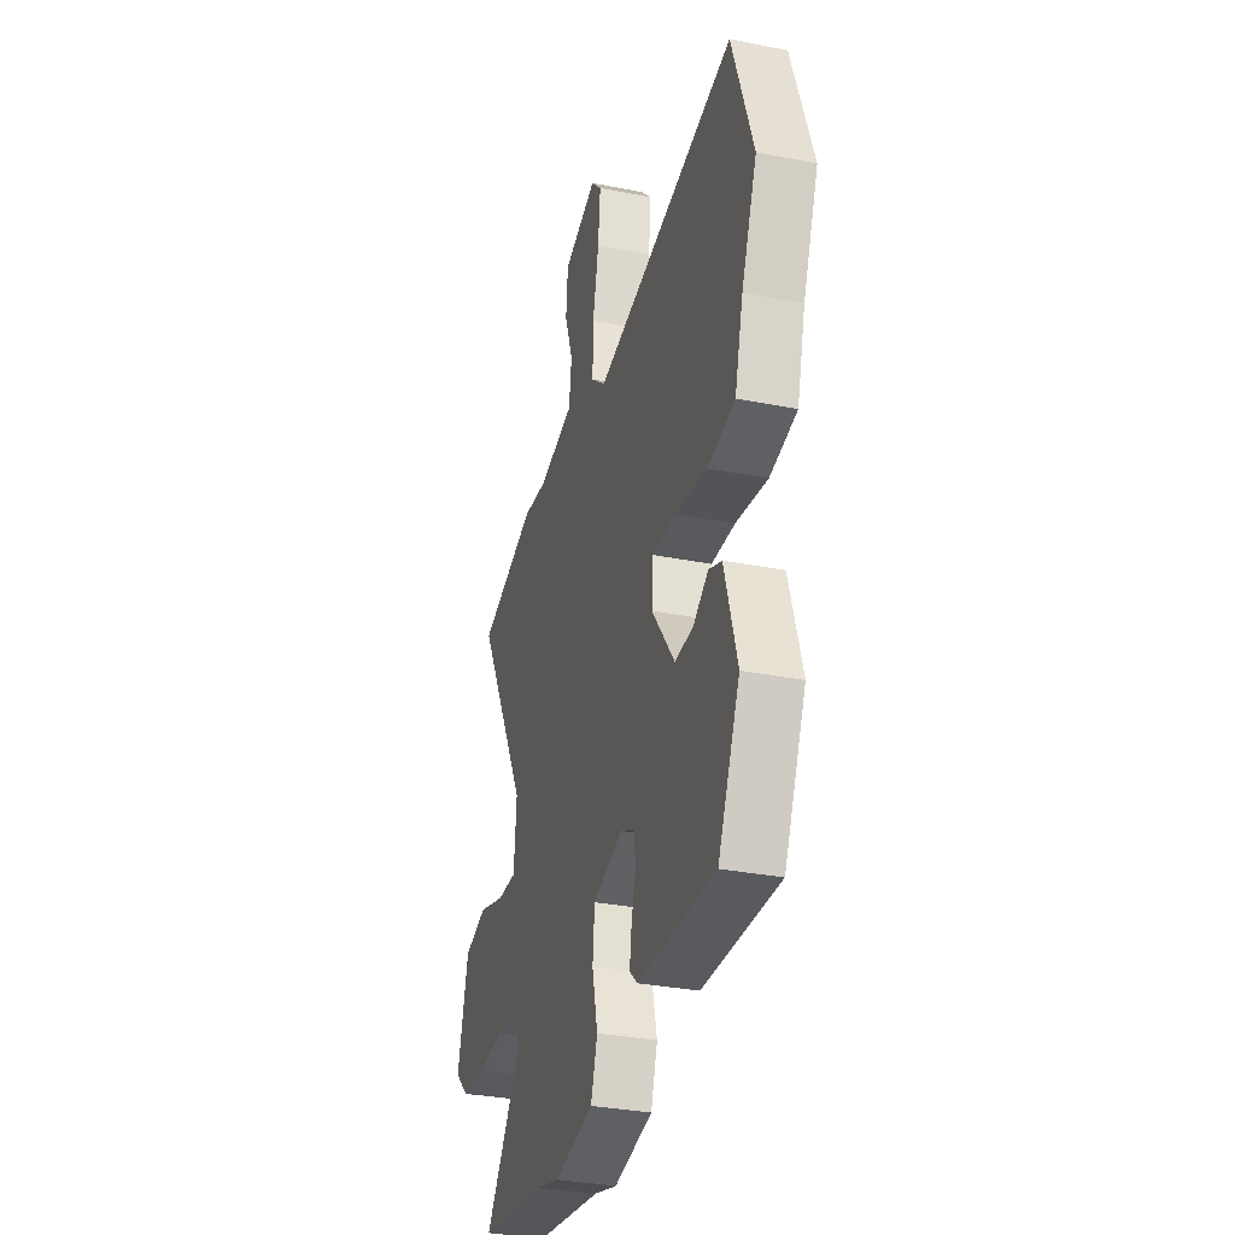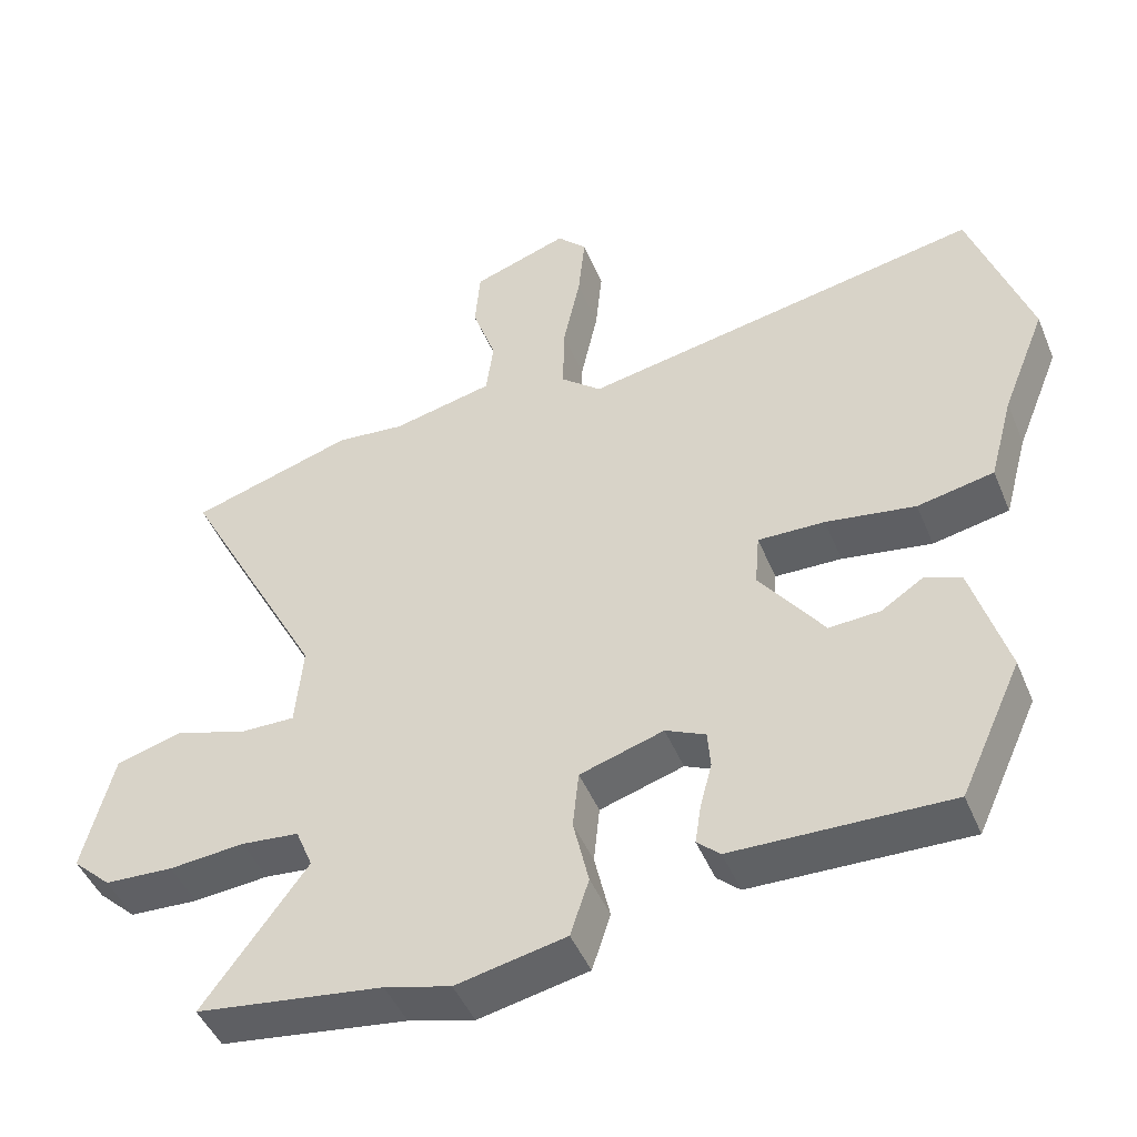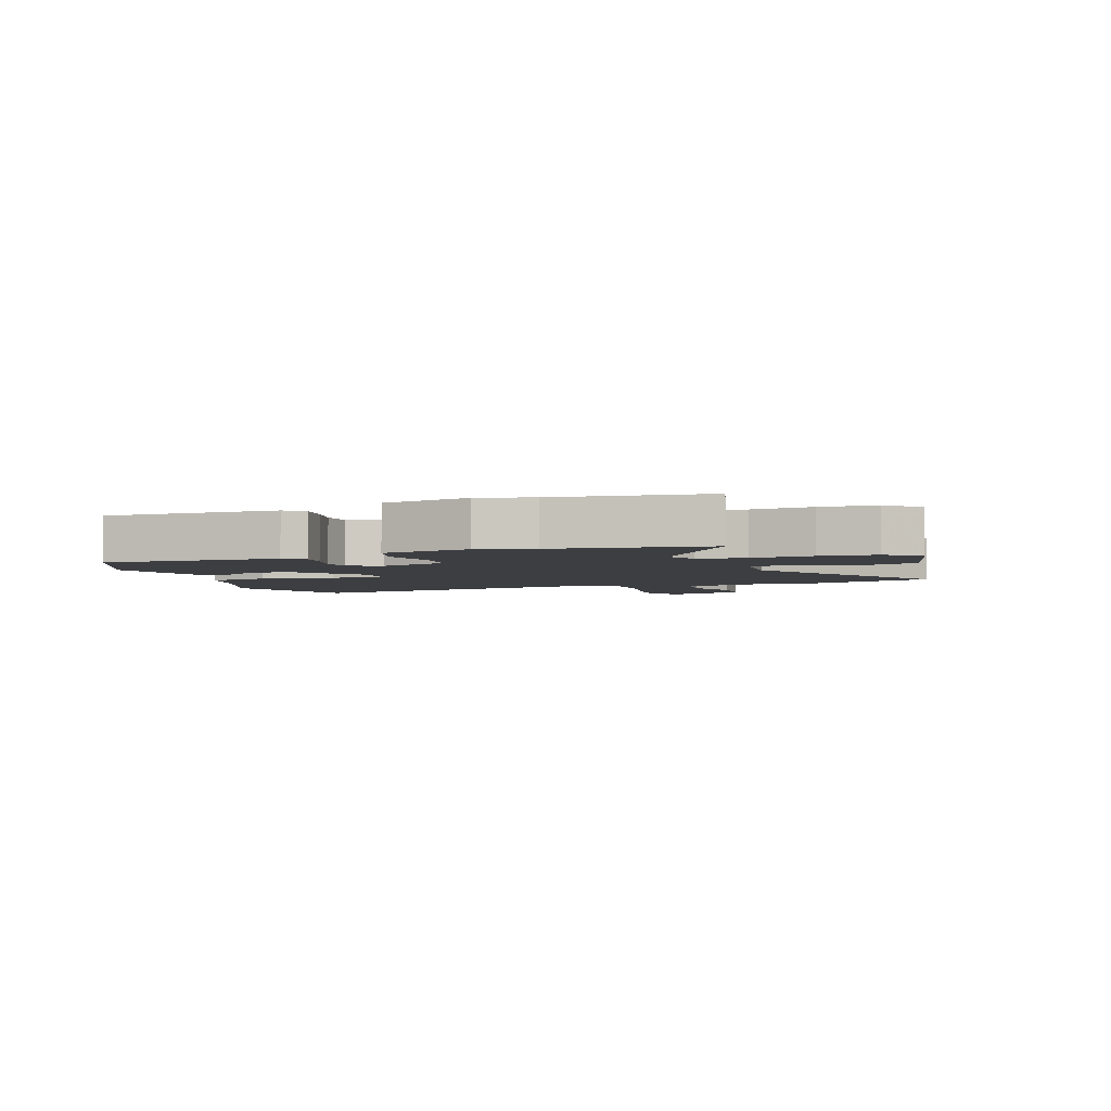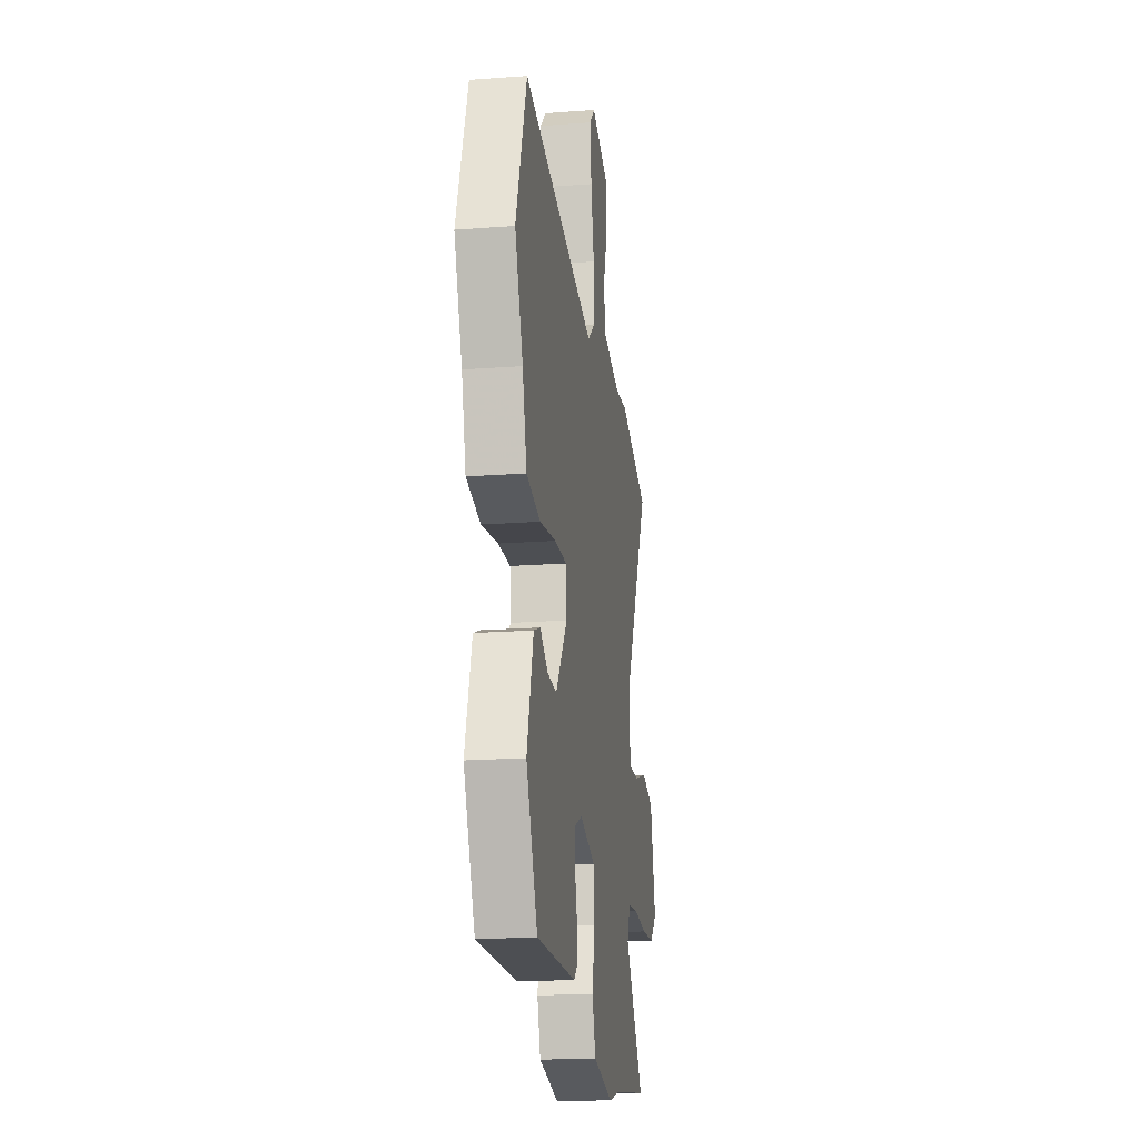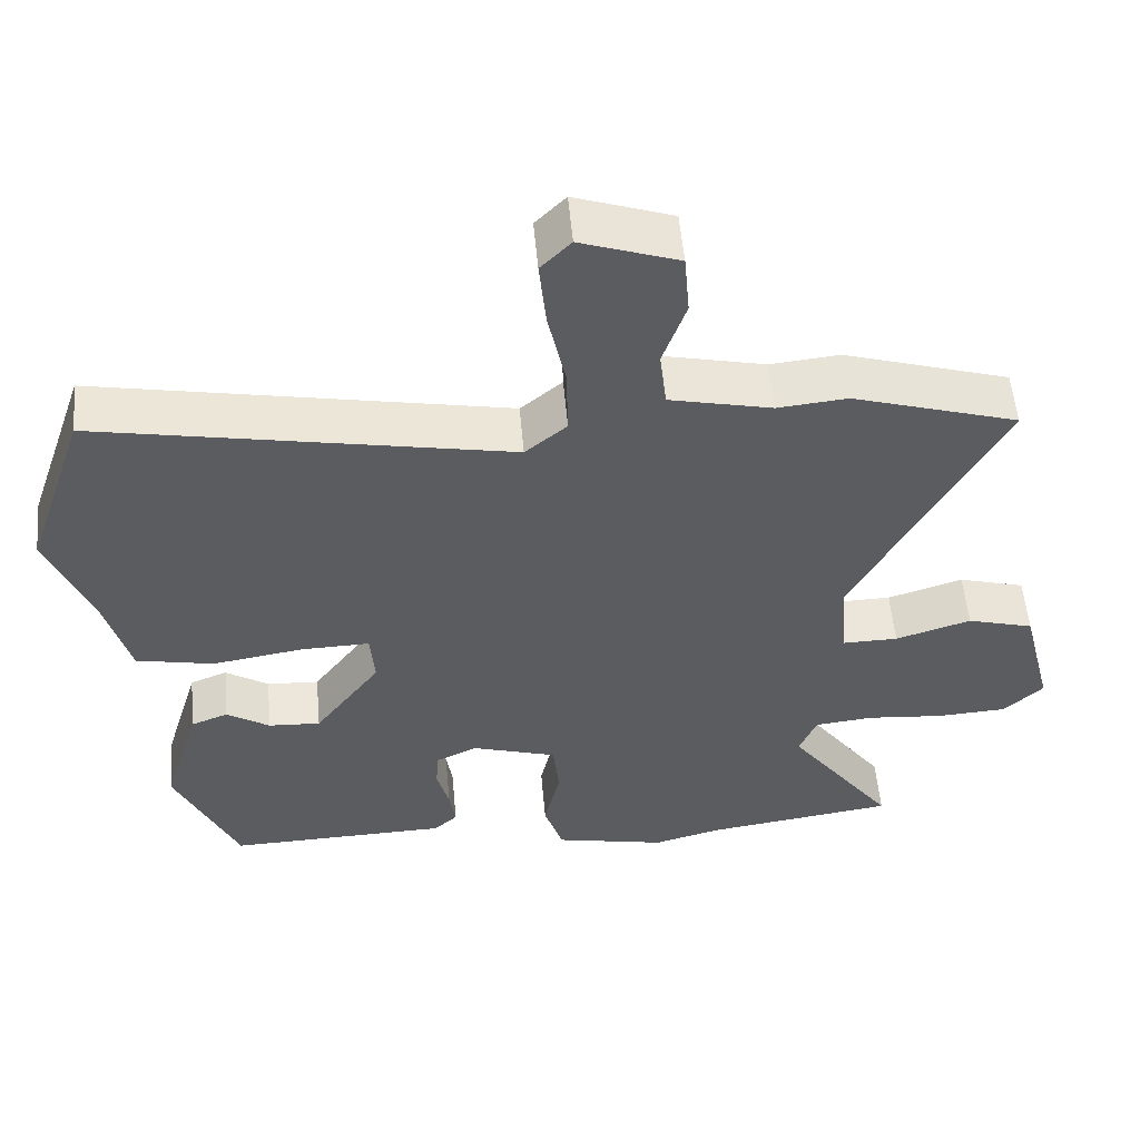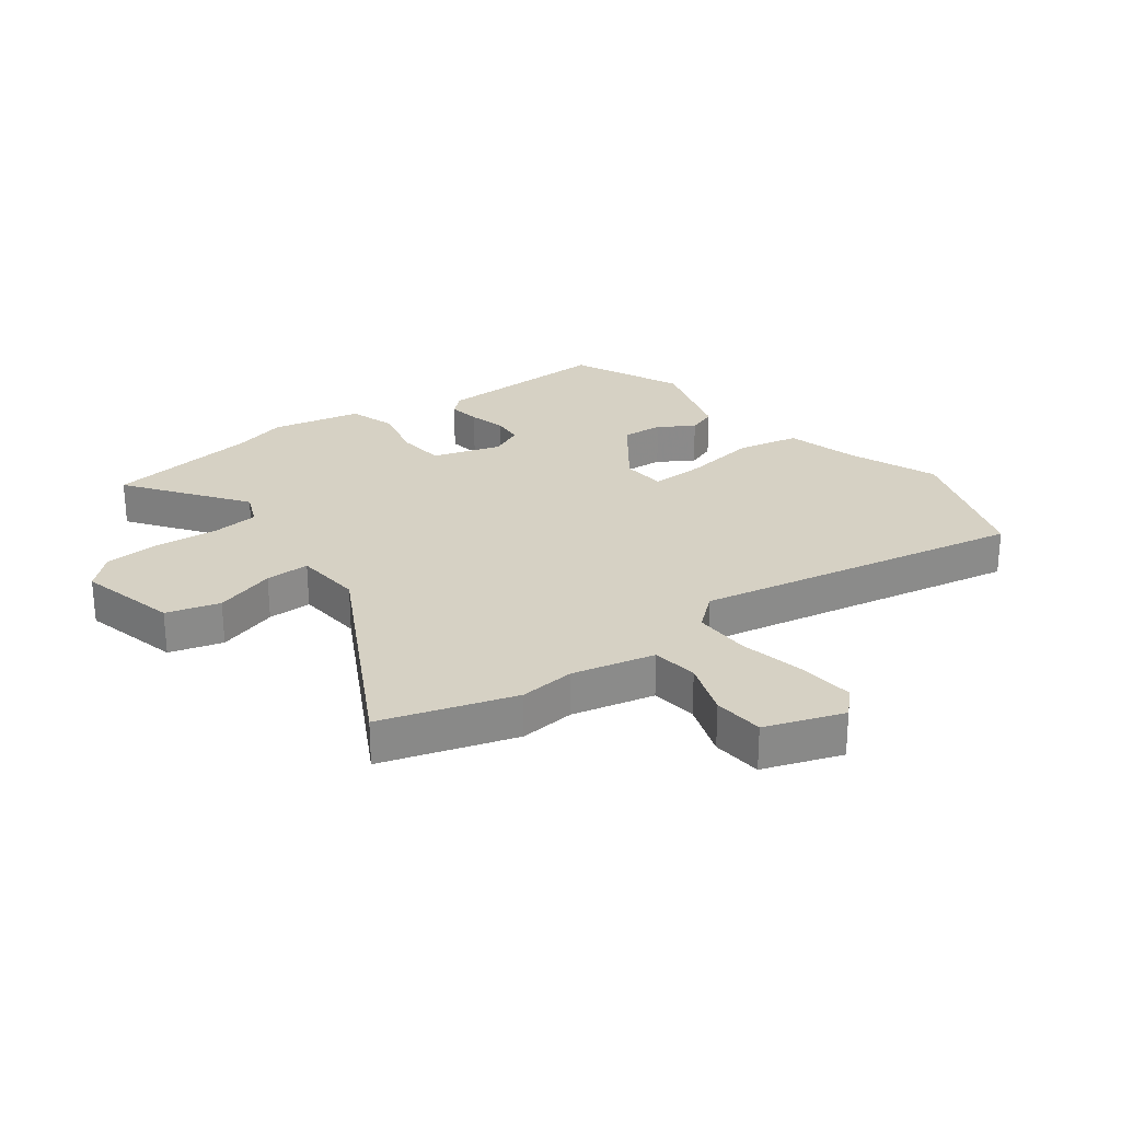
<metadata>
{"format":"obj","ext":"obj","renderer":"f3d","projection":"perspective","resolution":1024,"background":"white","views":[{"elev":-32.0,"azim":74.4,"up":"+Z"},{"elev":-46.2,"azim":21.8,"up":"+Z"},{"elev":-3.6,"azim":-159.7,"up":"+Y"},{"elev":-19.0,"azim":98.1,"up":"+Z"},{"elev":54.5,"azim":174.9,"up":"+Z"},{"elev":26.7,"azim":-36.7,"up":"+Y"}]}
</metadata>
<code>
v -0.341 0.07 -0.522
v -0.593 0.07 -0.487
v -0.453 0.07 -0.296
v -0.476 0.07 -0.24
v -0.554 0.07 -0.232
v -0.656 0.07 -0.241
v -0.749 0.07 -0.236
v -0.801 0.07 -0.187
v -0.76 0.07 -0.024
v -0.672 0.07 0.001
v -0.572 0.07 -0.03
v -0.499 0.07 -0.031
v -0.489 0.07 0.081
v -0.682 0.07 0.444
v -0.462 0.07 0.512
v -0.37 0.07 0.503
v -0.234 0.07 0.534
v -0.224 0.07 0.61
v -0.256 0.07 0.702
v -0.249 0.07 0.785
v -0.12 0.07 0.83
v -0.08 0.07 0.789
v -0.089 0.07 0.698
v -0.112 0.07 0.59
v -0.114 0.07 0.496
v -0.059 0.07 0.45
v 0.482 0.07 0.554
v 0.562 0.07 0.319
v 0.503 0.07 0.172
v 0.471 0.07 0.054
v 0.368 0.07 0.033
v 0.247 0.07 0.052
v 0.157 0.07 0.054
v 0.151 0.07 -0.018
v 0.238 0.07 -0.136
v 0.307 0.07 -0.132
v 0.364 0.07 -0.095
v 0.413 0.07 -0.114
v 0.461 0.07 -0.276
v 0.378 0.07 -0.458
v 0.086 0.07 -0.451
v 0.055 0.07 -0.423
v 0.063 0.07 -0.37
v 0.079 0.07 -0.309
v 0.075 0.07 -0.258
v 0.021 0.07 -0.233
v -0.092 0.07 -0.268
v -0.1 0.07 -0.346
v -0.079 0.07 -0.438
v -0.104 0.07 -0.515
v -0.252 0.07 -0.546
v -0.341 0 -0.522
v -0.593 0 -0.487
v -0.453 0 -0.296
v -0.476 0 -0.24
v -0.554 0 -0.232
v -0.656 0 -0.241
v -0.749 0 -0.236
v -0.801 0 -0.187
v -0.76 0 -0.024
v -0.672 0 0.001
v -0.572 0 -0.03
v -0.499 0 -0.031
v -0.489 0 0.081
v -0.682 0 0.444
v -0.462 0 0.512
v -0.37 0 0.503
v -0.234 0 0.534
v -0.224 0 0.61
v -0.256 0 0.702
v -0.249 0 0.785
v -0.12 0 0.83
v -0.08 0 0.789
v -0.089 0 0.698
v -0.112 0 0.59
v -0.114 0 0.496
v -0.059 0 0.45
v 0.482 0 0.554
v 0.562 0 0.319
v 0.503 0 0.172
v 0.471 0 0.054
v 0.368 0 0.033
v 0.247 0 0.052
v 0.157 0 0.054
v 0.151 0 -0.018
v 0.238 0 -0.136
v 0.307 0 -0.132
v 0.364 0 -0.095
v 0.413 0 -0.114
v 0.461 0 -0.276
v 0.378 0 -0.458
v 0.086 0 -0.451
v 0.055 0 -0.423
v 0.063 0 -0.37
v 0.079 0 -0.309
v 0.075 0 -0.258
v 0.021 0 -0.233
v -0.092 0 -0.268
v -0.1 0 -0.346
v -0.079 0 -0.438
v -0.104 0 -0.515
v -0.252 0 -0.546
f 50 51 1
f 49 50 1
f 48 49 1
f 1 2 3
f 48 1 3
f 47 48 3
f 46 47 3 4
f 42 43 44
f 41 42 44
f 40 41 44
f 39 40 44
f 38 39 44
f 37 38 44
f 36 37 44
f 35 36 44 45
f 34 35 45 46
f 29 30 31 32
f 29 32 33
f 28 29 33
f 27 28 33
f 26 27 33
f 46 4 5
f 34 46 5
f 33 34 5
f 26 33 5
f 25 26 5
f 22 23 24
f 21 22 24
f 20 21 24
f 19 20 24
f 18 19 24
f 13 14 15 16
f 12 13 16 17
f 9 10 11
f 8 9 11
f 7 8 11
f 6 7 11
f 5 6 11
f 5 11 12
f 25 5 12 17
f 17 18 24 25
f 52 102 101
f 52 101 100
f 52 100 99
f 54 53 52
f 54 52 99
f 54 99 98
f 55 54 98 97
f 95 94 93
f 95 93 92
f 95 92 91
f 95 91 90
f 95 90 89
f 95 89 88
f 95 88 87
f 96 95 87 86
f 97 96 86 85
f 83 82 81 80
f 84 83 80
f 84 80 79
f 84 79 78
f 84 78 77
f 56 55 97
f 56 97 85
f 56 85 84
f 56 84 77
f 56 77 76
f 75 74 73
f 75 73 72
f 75 72 71
f 75 71 70
f 75 70 69
f 67 66 65 64
f 68 67 64 63
f 62 61 60
f 62 60 59
f 62 59 58
f 62 58 57
f 62 57 56
f 63 62 56
f 68 63 56 76
f 76 75 69 68
f 1 52 53 2
f 2 53 54 3
f 3 54 55 4
f 4 55 56 5
f 5 56 57 6
f 6 57 58 7
f 7 58 59 8
f 8 59 60 9
f 9 60 61 10
f 10 61 62 11
f 11 62 63 12
f 12 63 64 13
f 13 64 65 14
f 14 65 66 15
f 15 66 67 16
f 16 67 68 17
f 17 68 69 18
f 18 69 70 19
f 19 70 71 20
f 20 71 72 21
f 21 72 73 22
f 22 73 74 23
f 23 74 75 24
f 24 75 76 25
f 25 76 77 26
f 26 77 78 27
f 27 78 79 28
f 28 79 80 29
f 29 80 81 30
f 30 81 82 31
f 31 82 83 32
f 32 83 84 33
f 33 84 85 34
f 34 85 86 35
f 35 86 87 36
f 36 87 88 37
f 37 88 89 38
f 38 89 90 39
f 39 90 91 40
f 40 91 92 41
f 41 92 93 42
f 42 93 94 43
f 43 94 95 44
f 44 95 96 45
f 45 96 97 46
f 46 97 98 47
f 47 98 99 48
f 48 99 100 49
f 49 100 101 50
f 50 101 102 51
f 51 102 52 1

</code>
